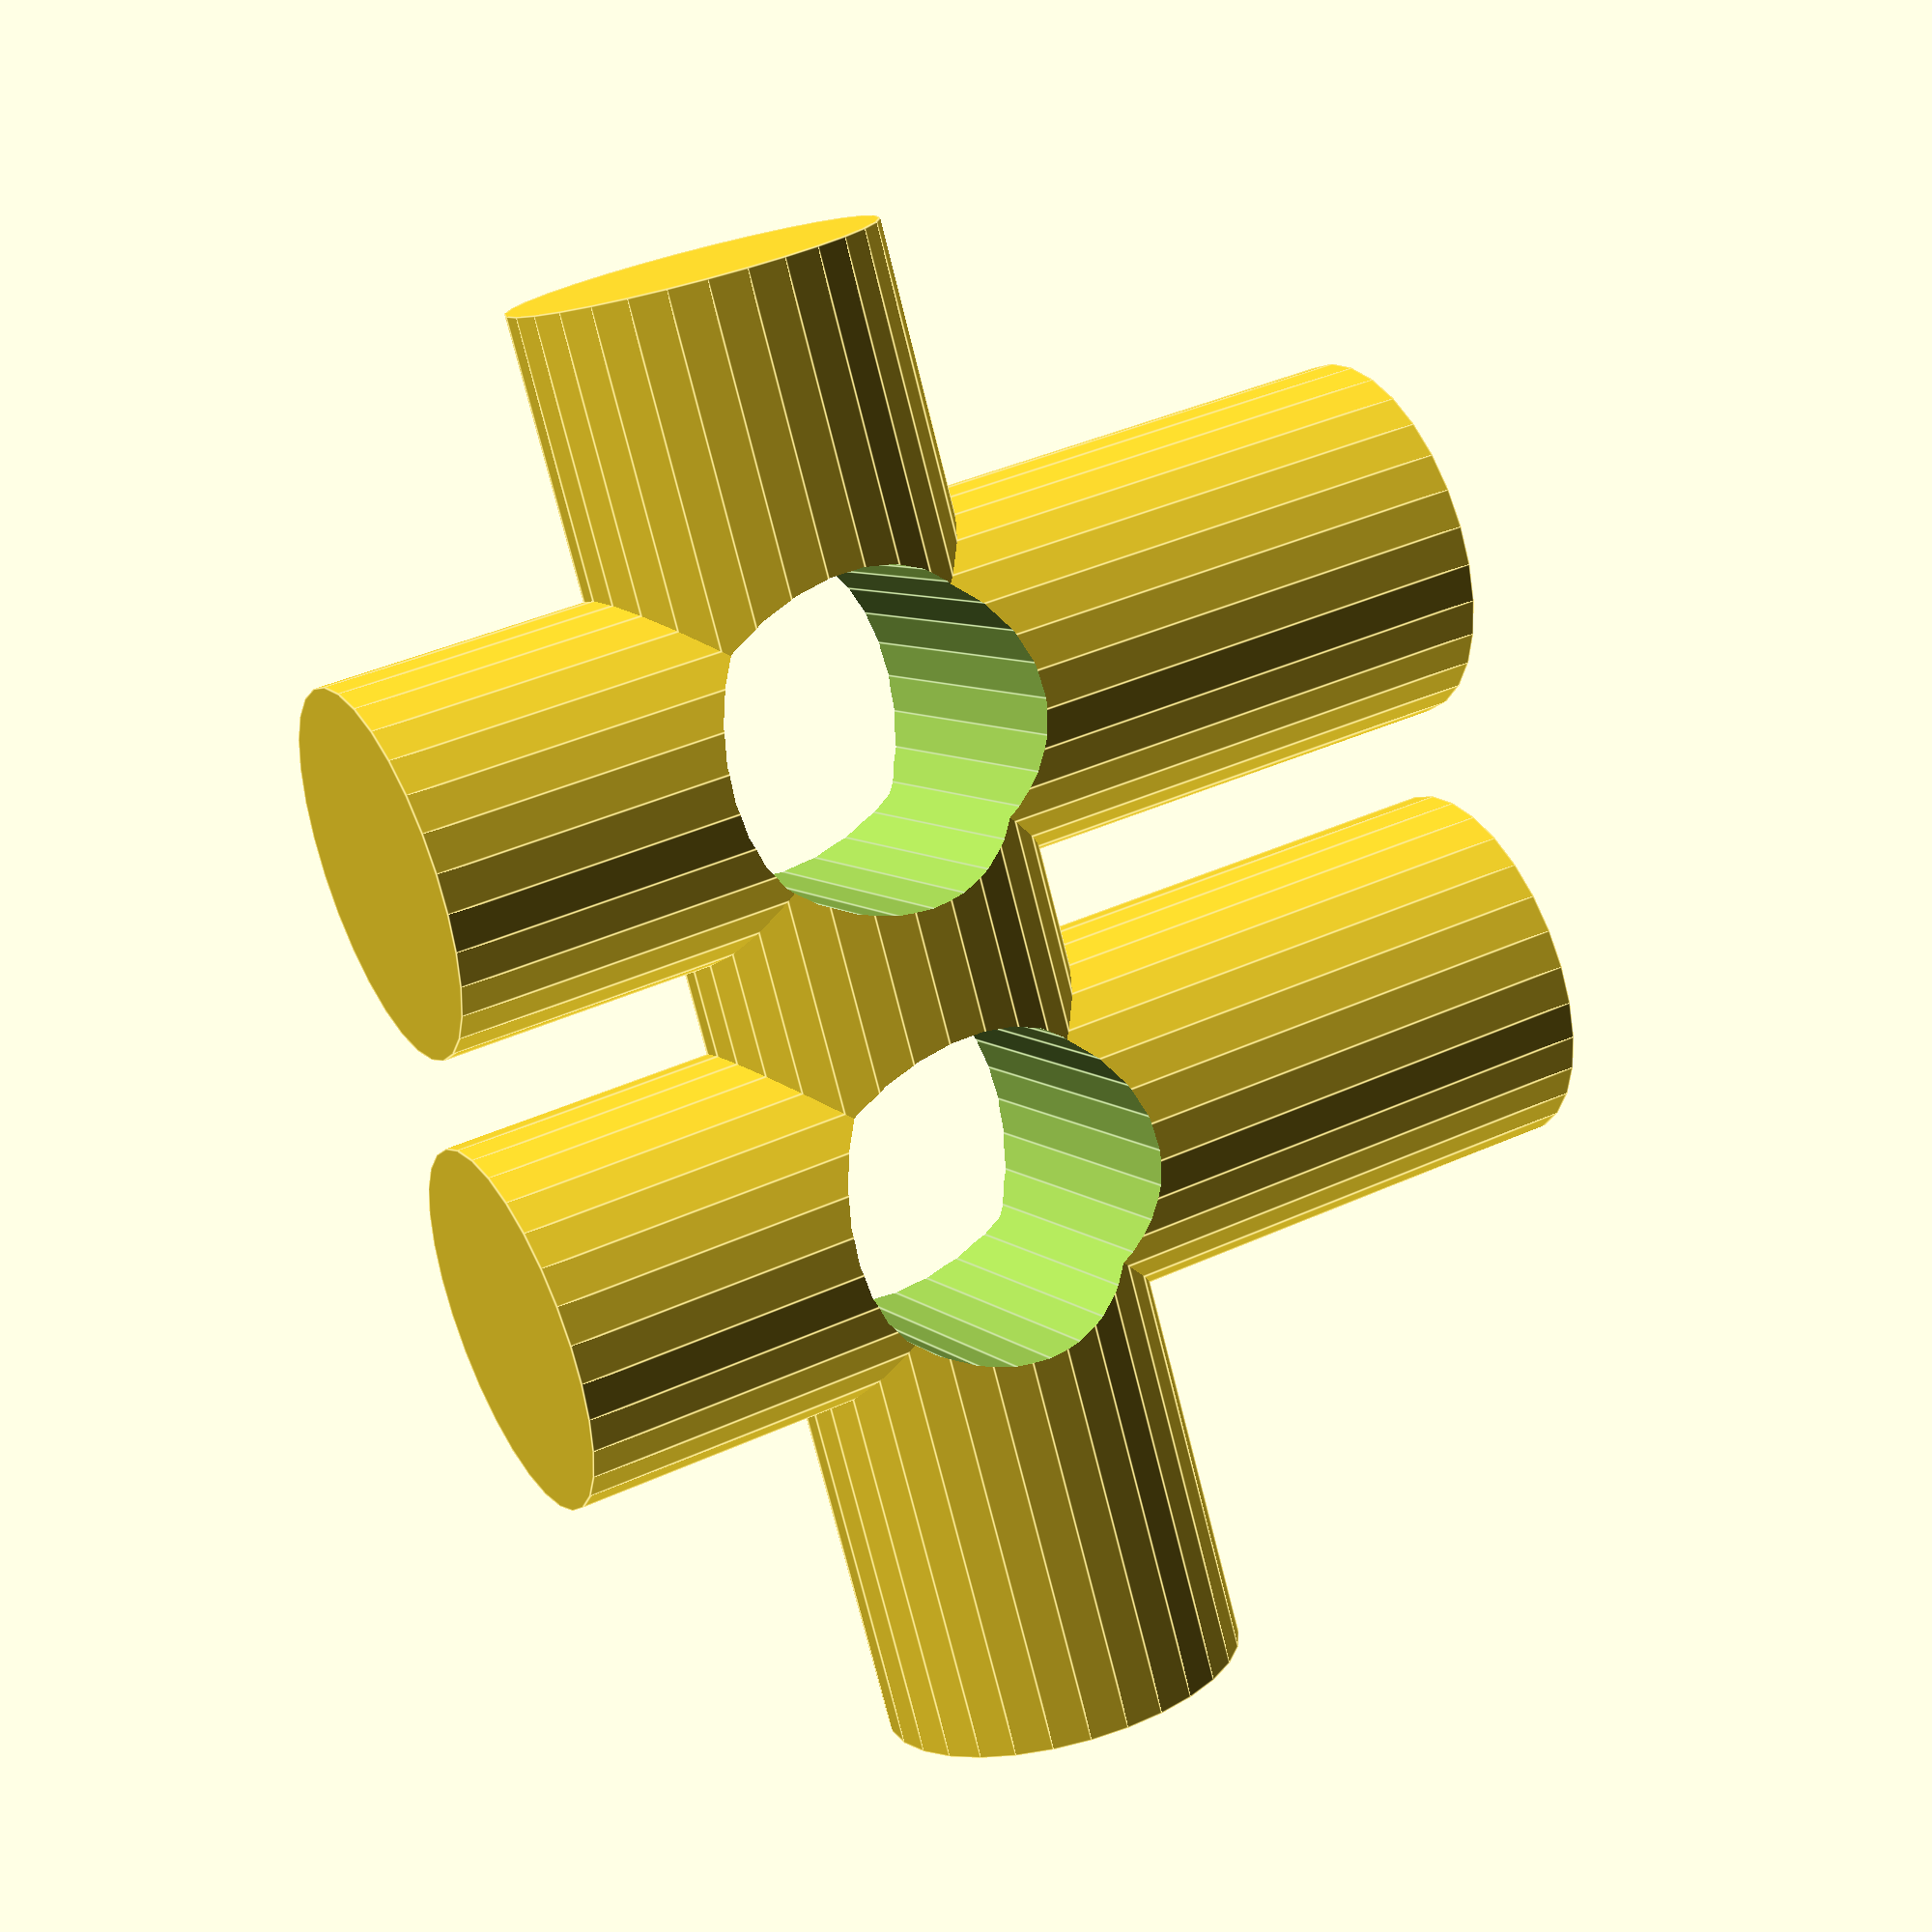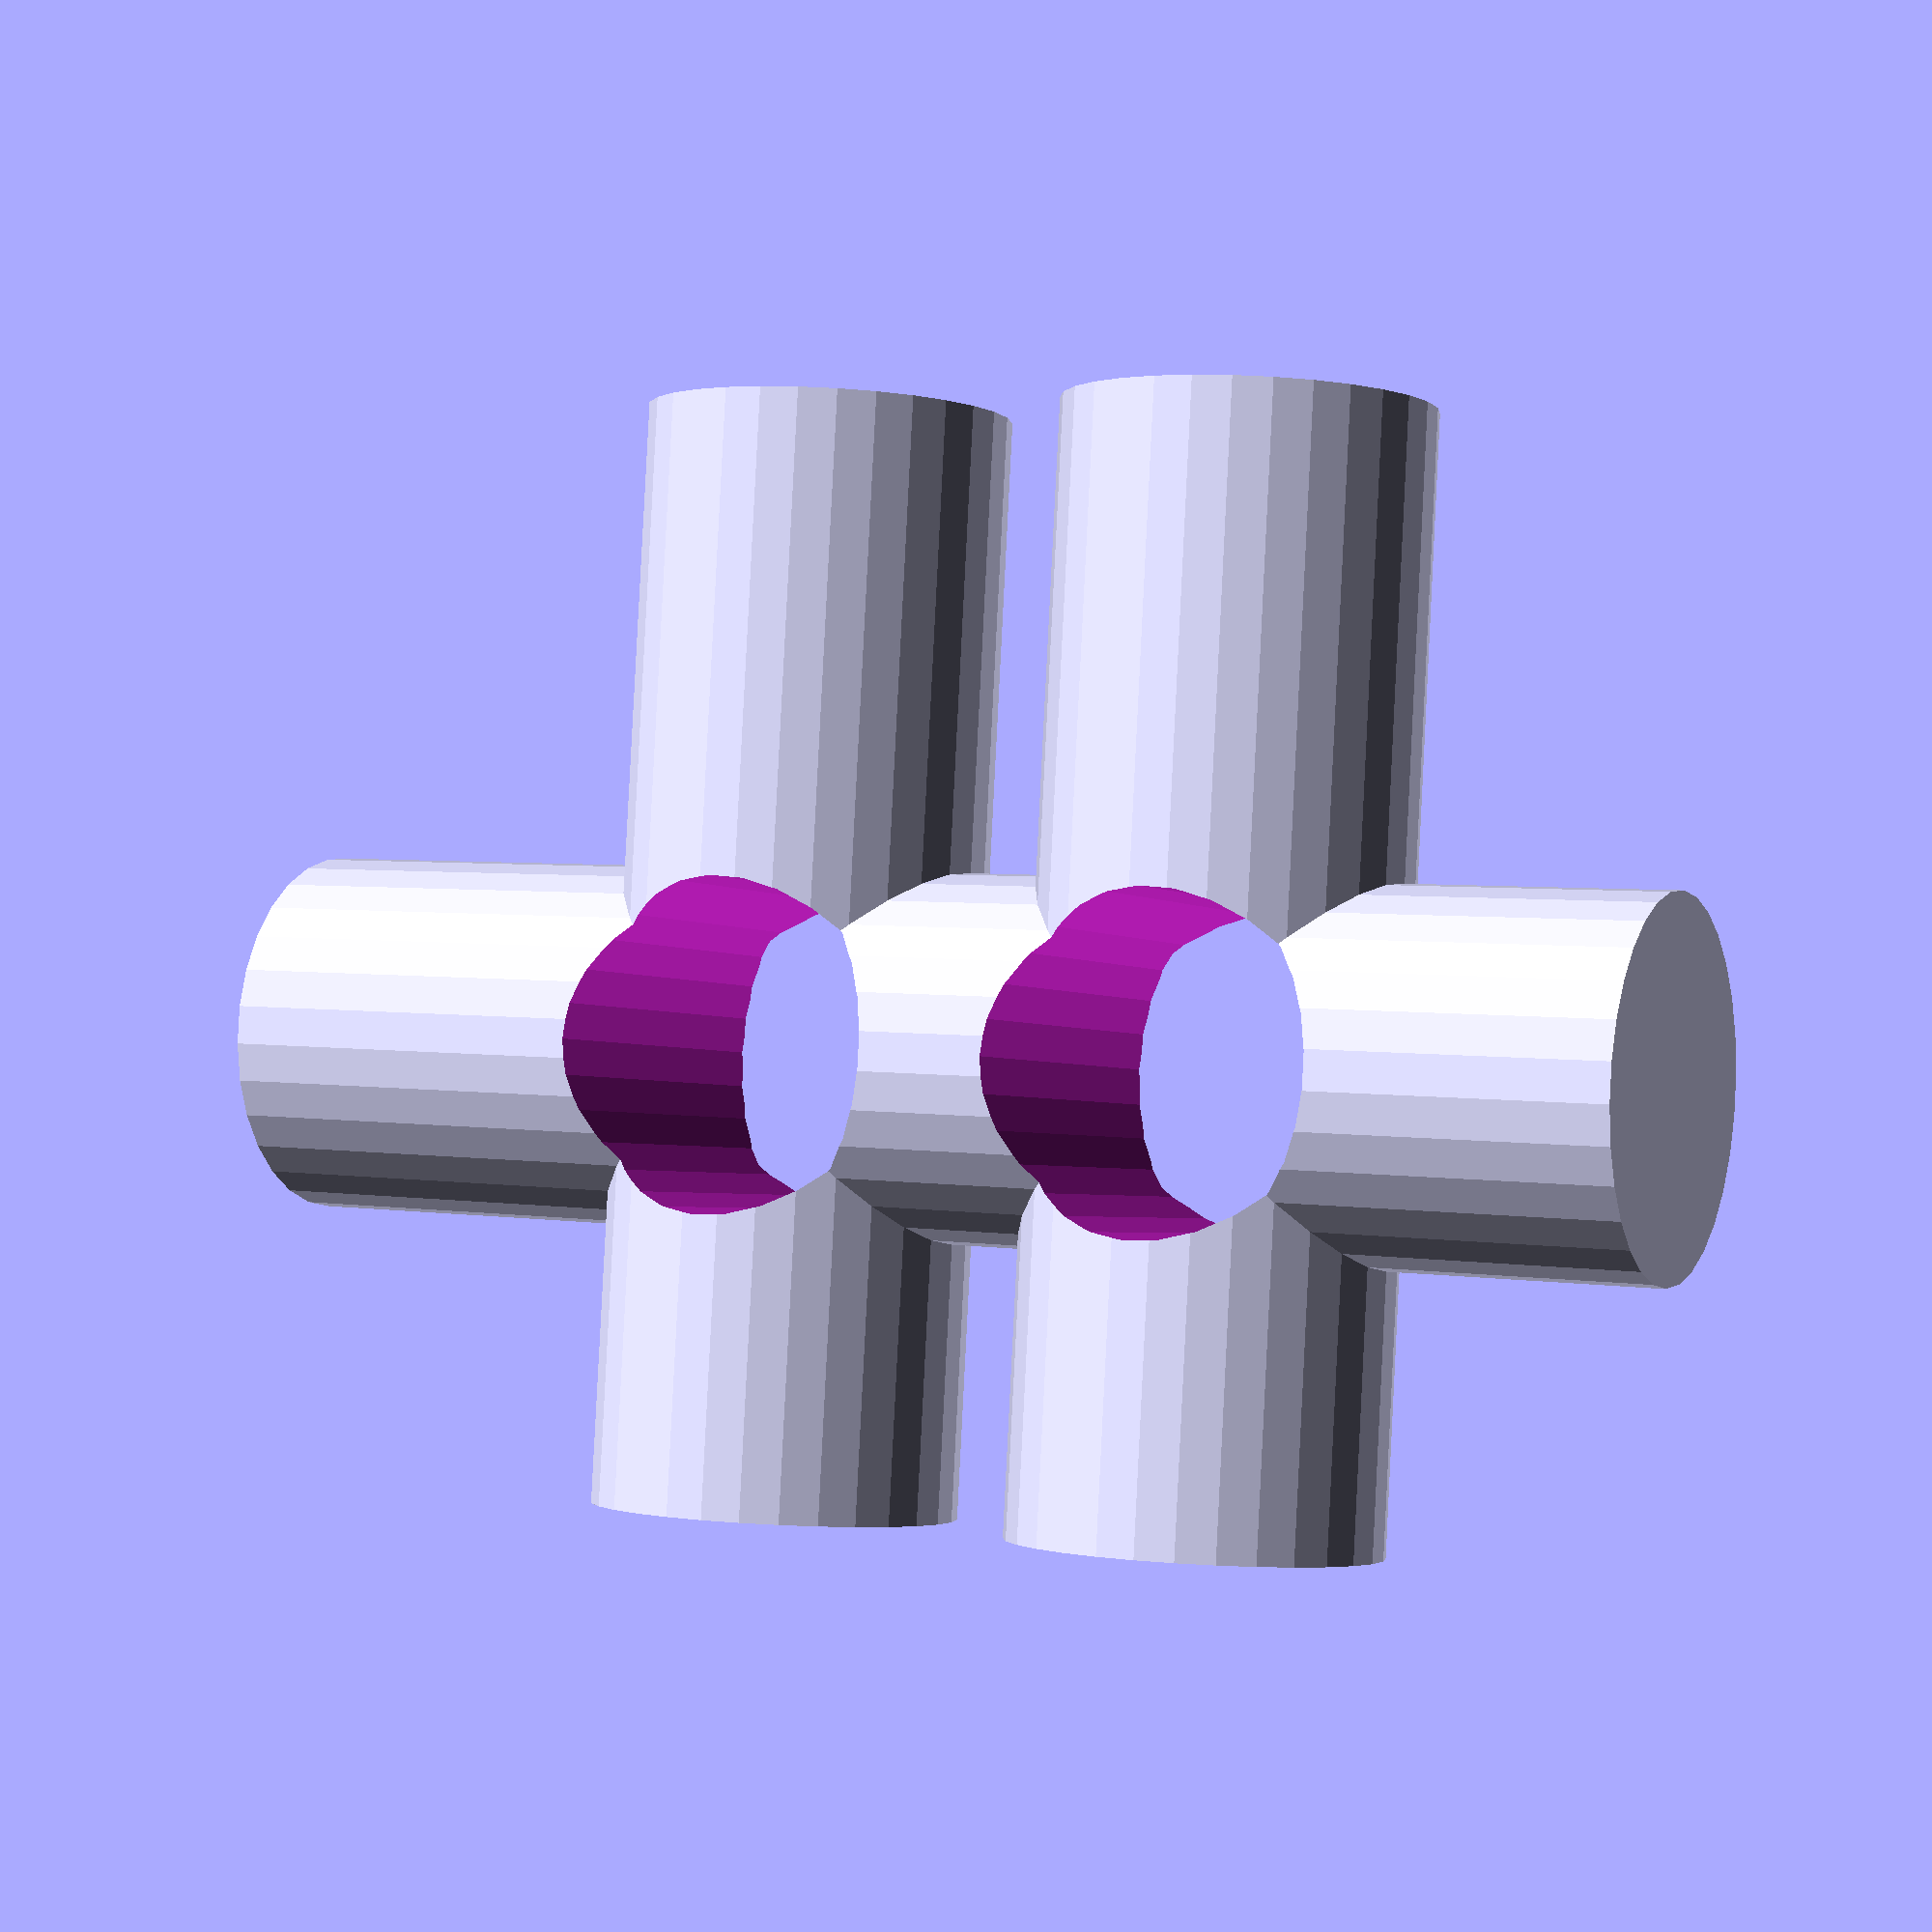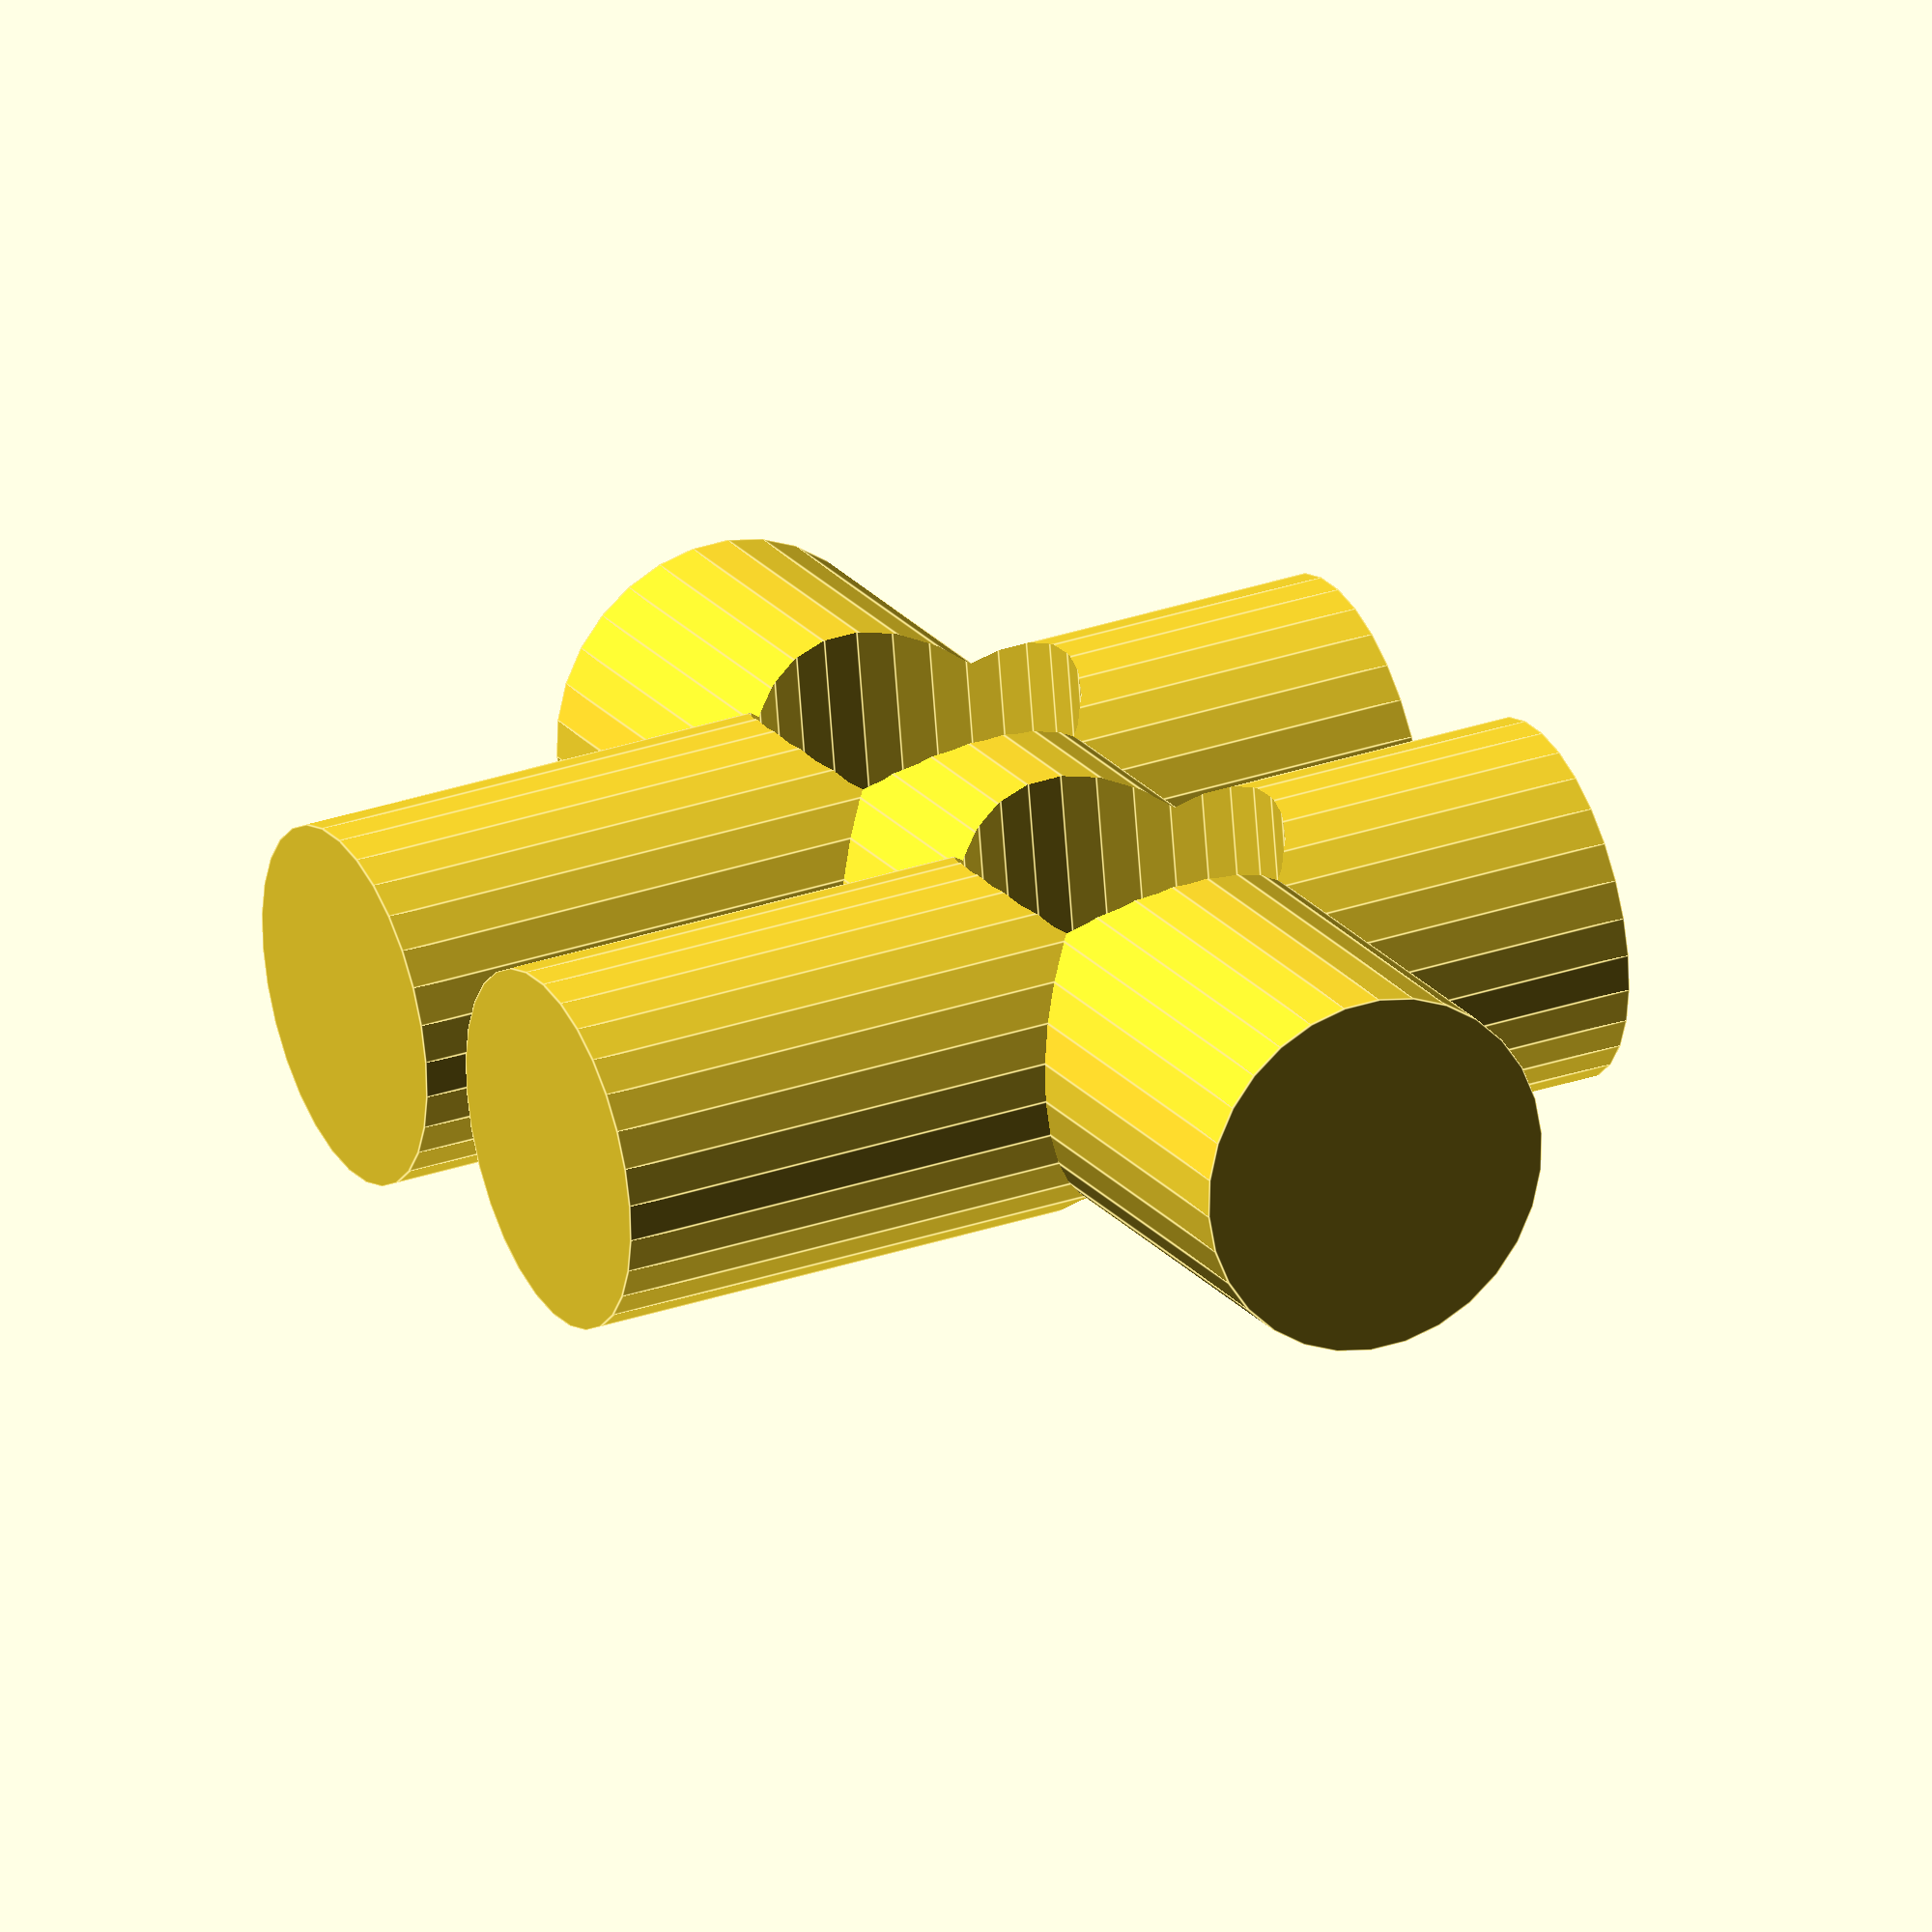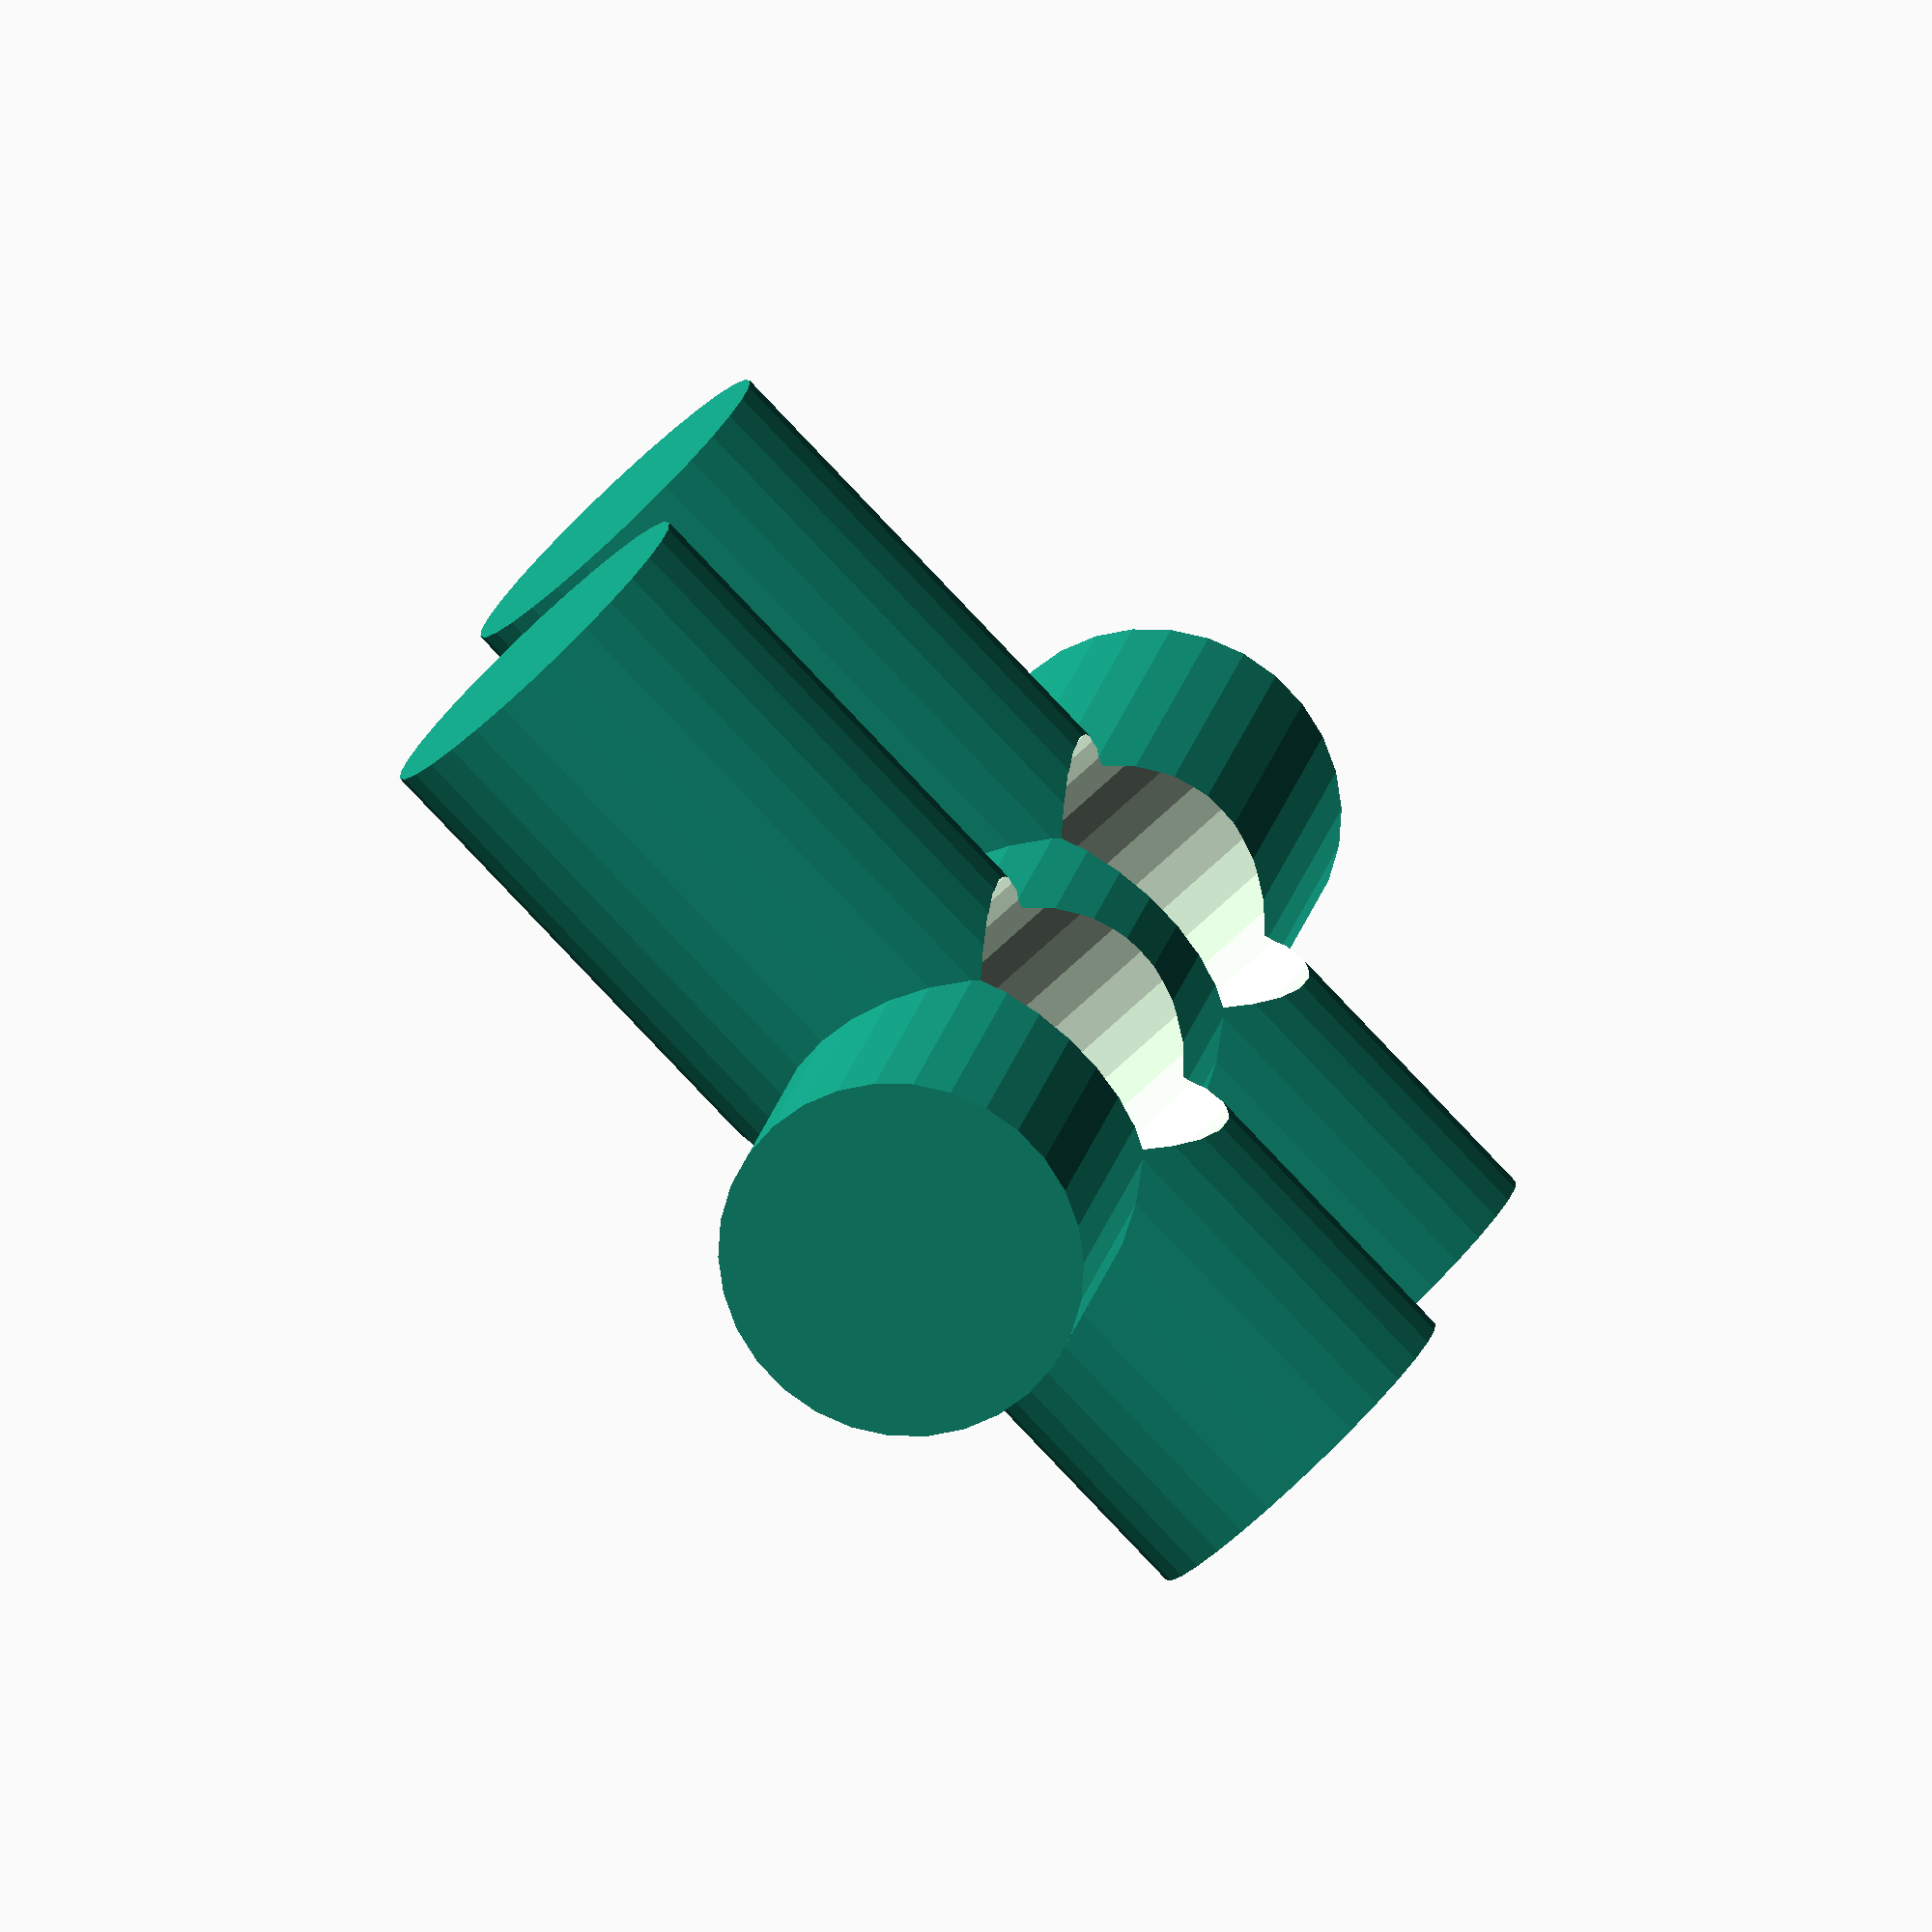
<openscad>

//customizable cylinder


left_eye = 9; //[0:9]
right_eye = 9; //[0:9]

difference() 
{ 
union(){
translate([0,-25,-25]) 
	cylinder(60,10,10); 

translate([25,-25,-25]) 
	cylinder(60,10,10); 

translate([-25,-25,0])
rotate([0, 90, 0]) 
	cylinder(80,10,10);
}
translate([0,-5,0])
rotate([90,0,0]) 
	cylinder(40, left_eye, left_eye); 

translate([25,0,0])
rotate([90,0,0]) 
	cylinder(40, right_eye, right_eye); 

}





</openscad>
<views>
elev=139.4 azim=300.0 roll=299.2 proj=p view=edges
elev=92.0 azim=206.4 roll=357.1 proj=p view=solid
elev=329.5 azim=350.7 roll=63.6 proj=o view=edges
elev=81.5 azim=283.8 roll=43.4 proj=o view=wireframe
</views>
